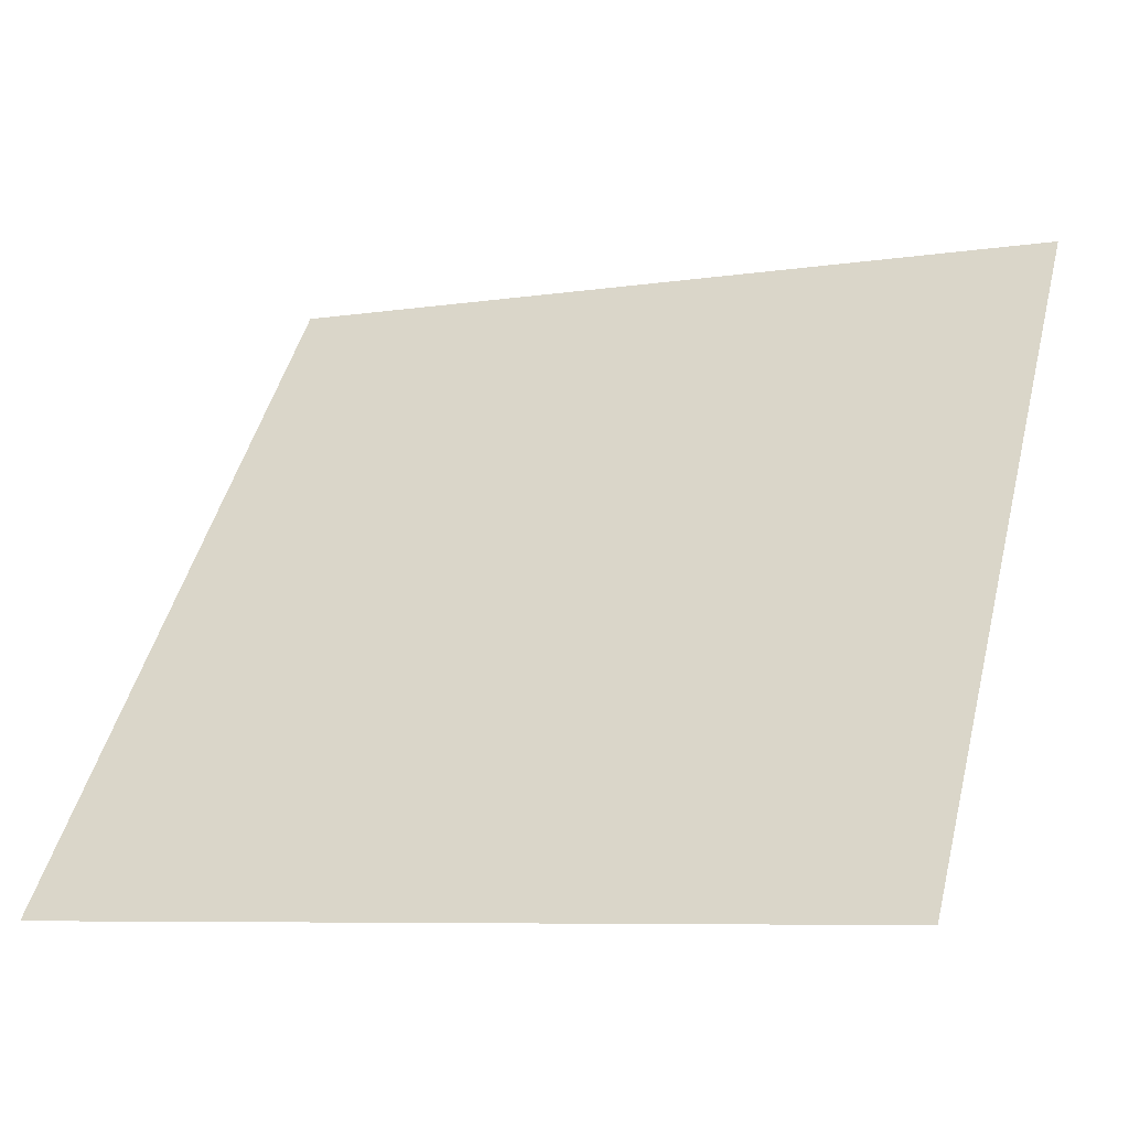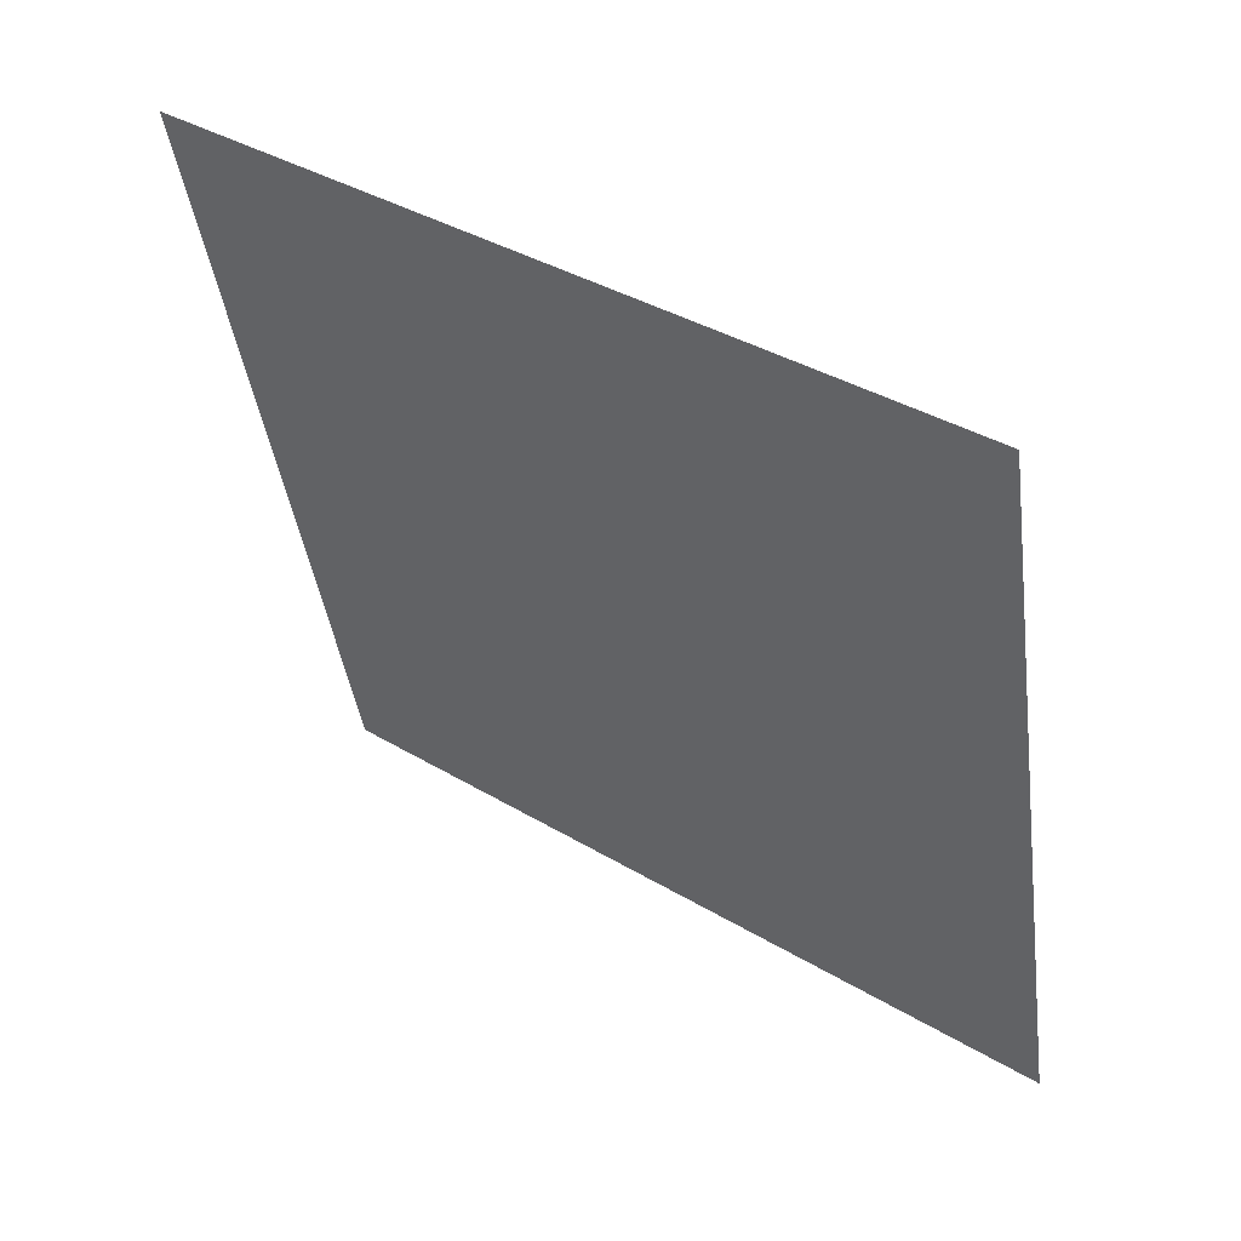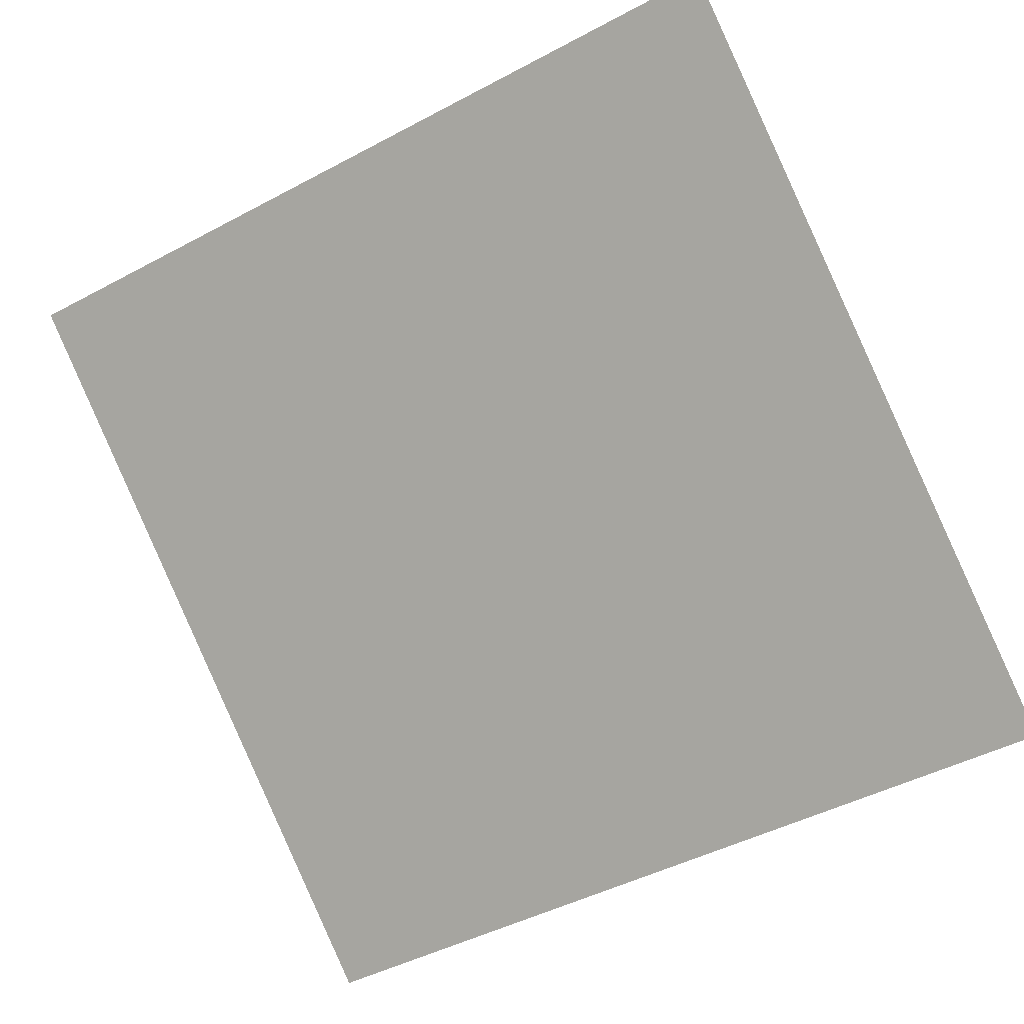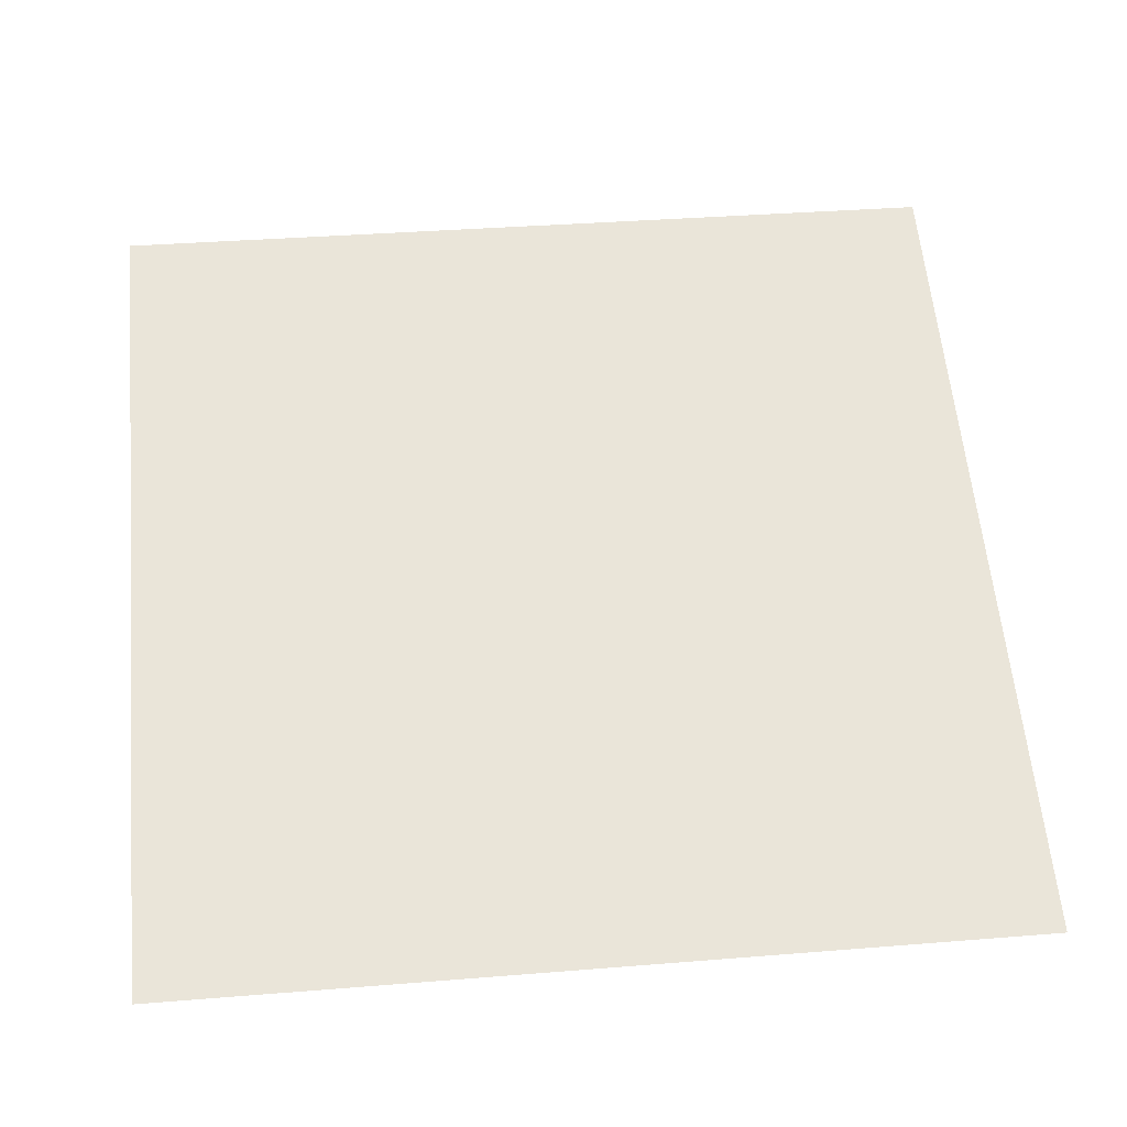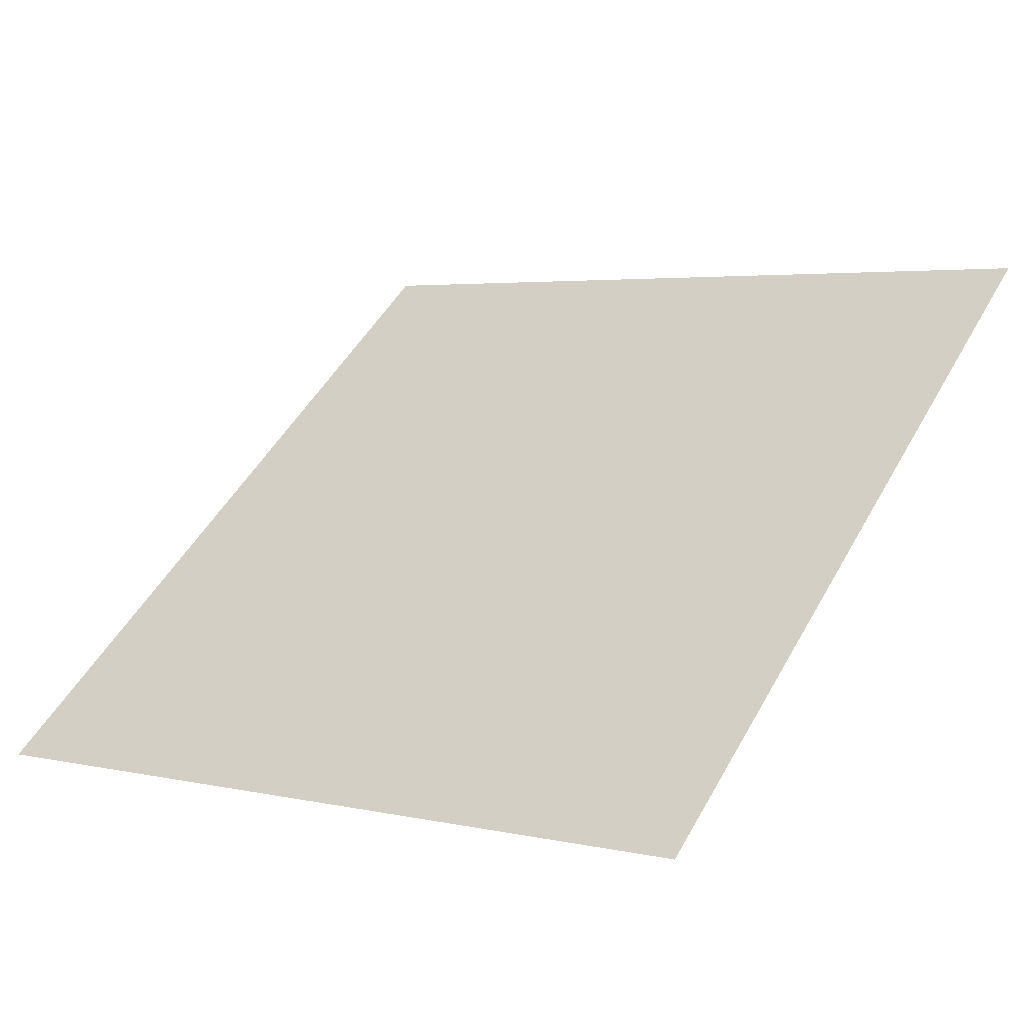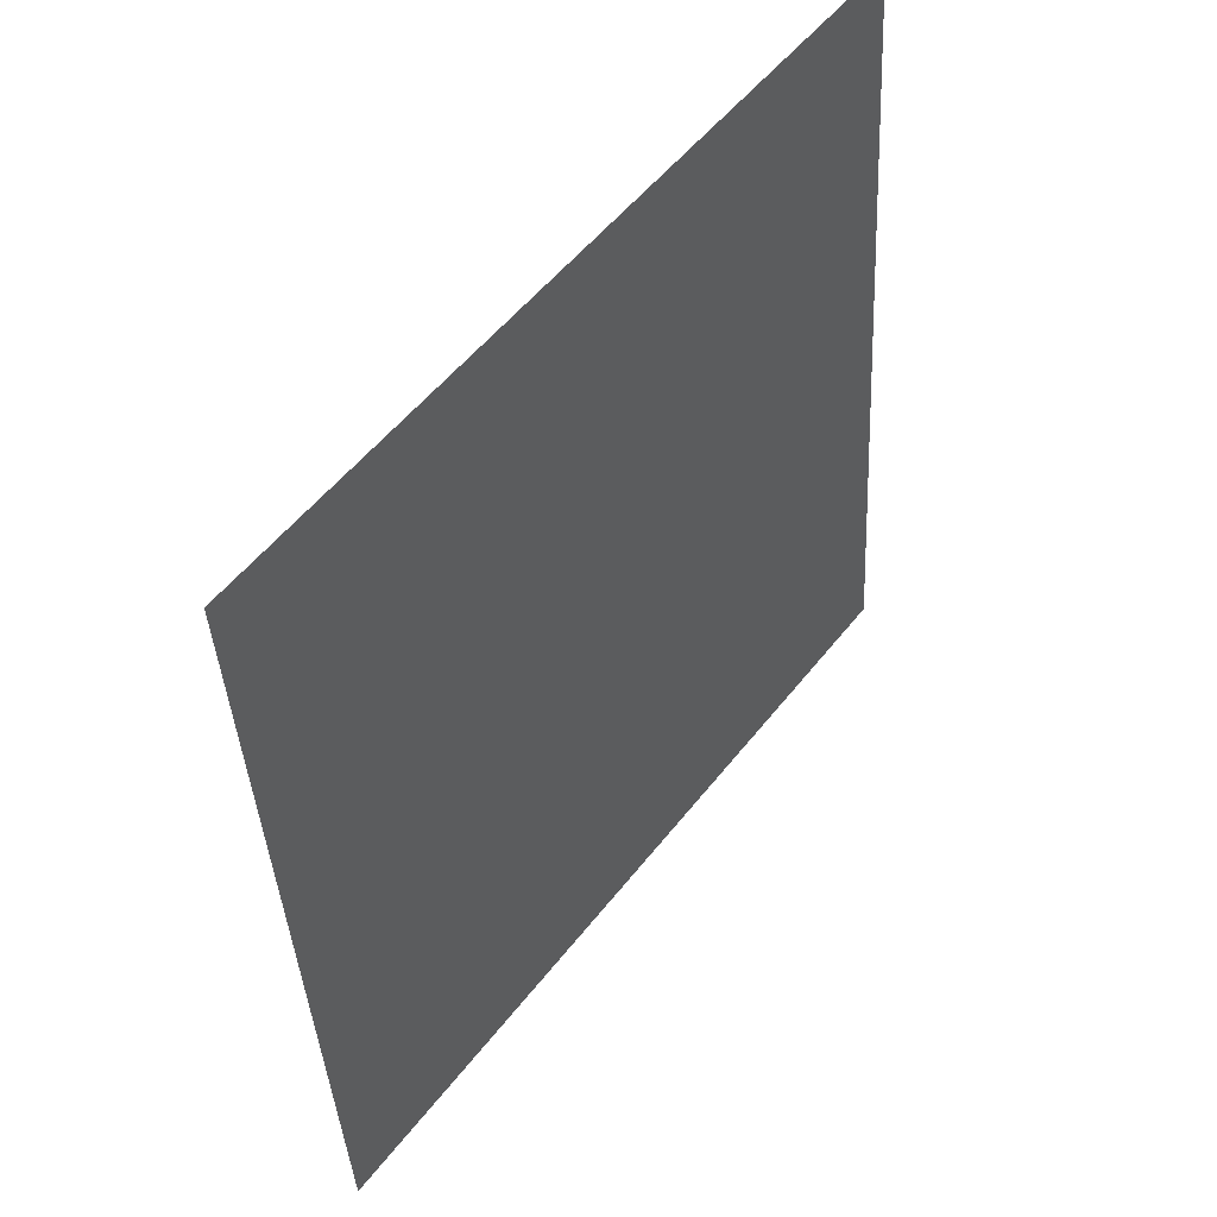
<metadata>
{"format":"obj","ext":"obj","renderer":"f3d","projection":"perspective","resolution":1024,"background":"white","views":[{"elev":-8.9,"azim":22.0,"up":"+Z"},{"elev":-42.8,"azim":98.3,"up":"+Y"},{"elev":-48.8,"azim":31.9,"up":"+Y"},{"elev":22.6,"azim":174.6,"up":"+Y"},{"elev":6.1,"azim":-142.7,"up":"+Y"},{"elev":-40.1,"azim":91.6,"up":"+Z"}]}
</metadata>
<code>
v -0.02621 0.7826 0.5021
v -0.03277 0.7828 0.5022
v -0.03265 0.7867 0.5074
v -0.02609 0.7866 0.5074
f 4 3 2 1

</code>
